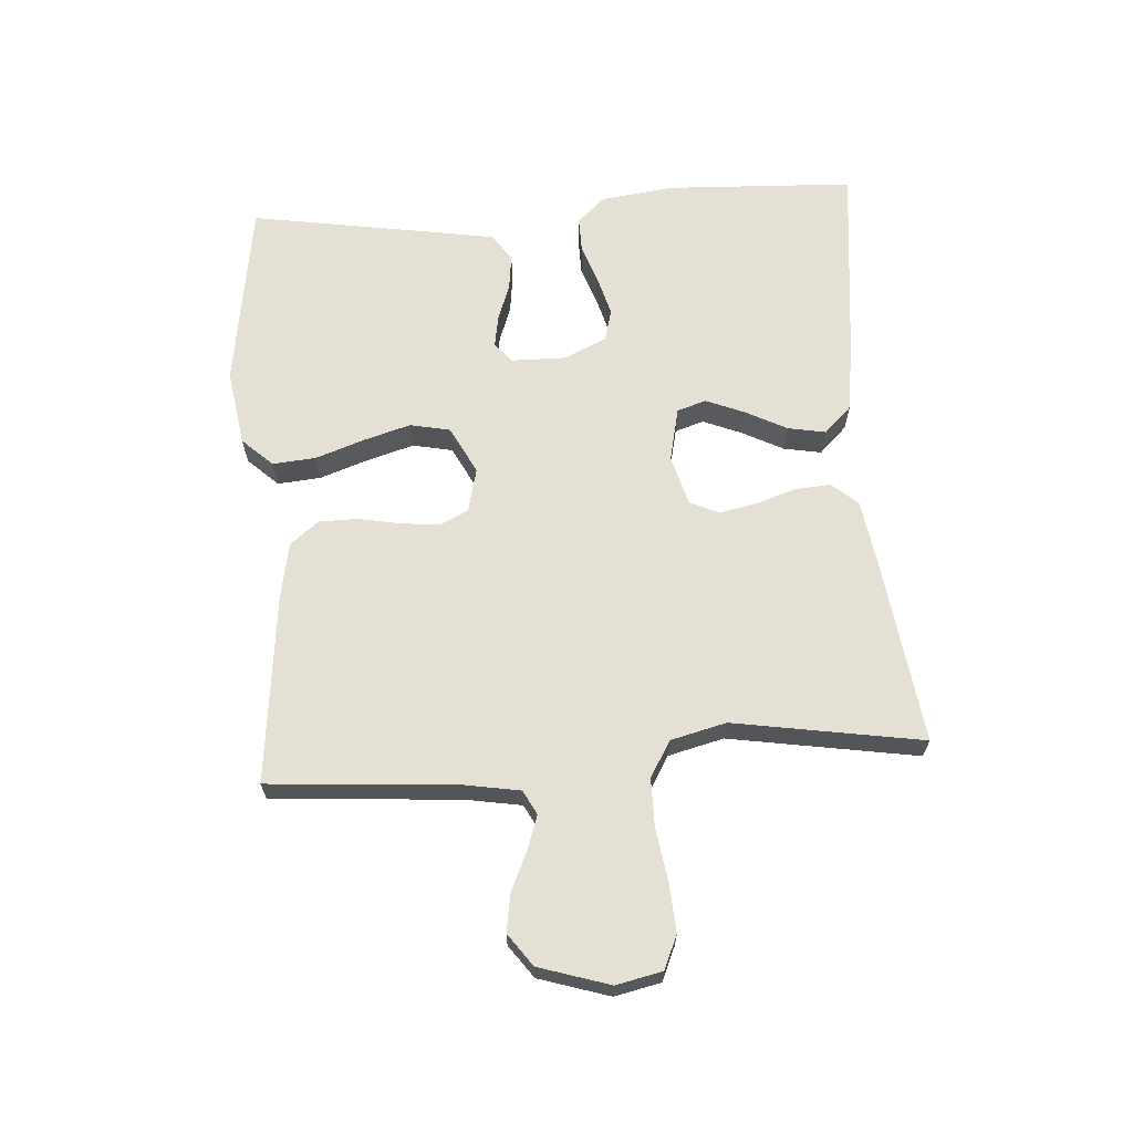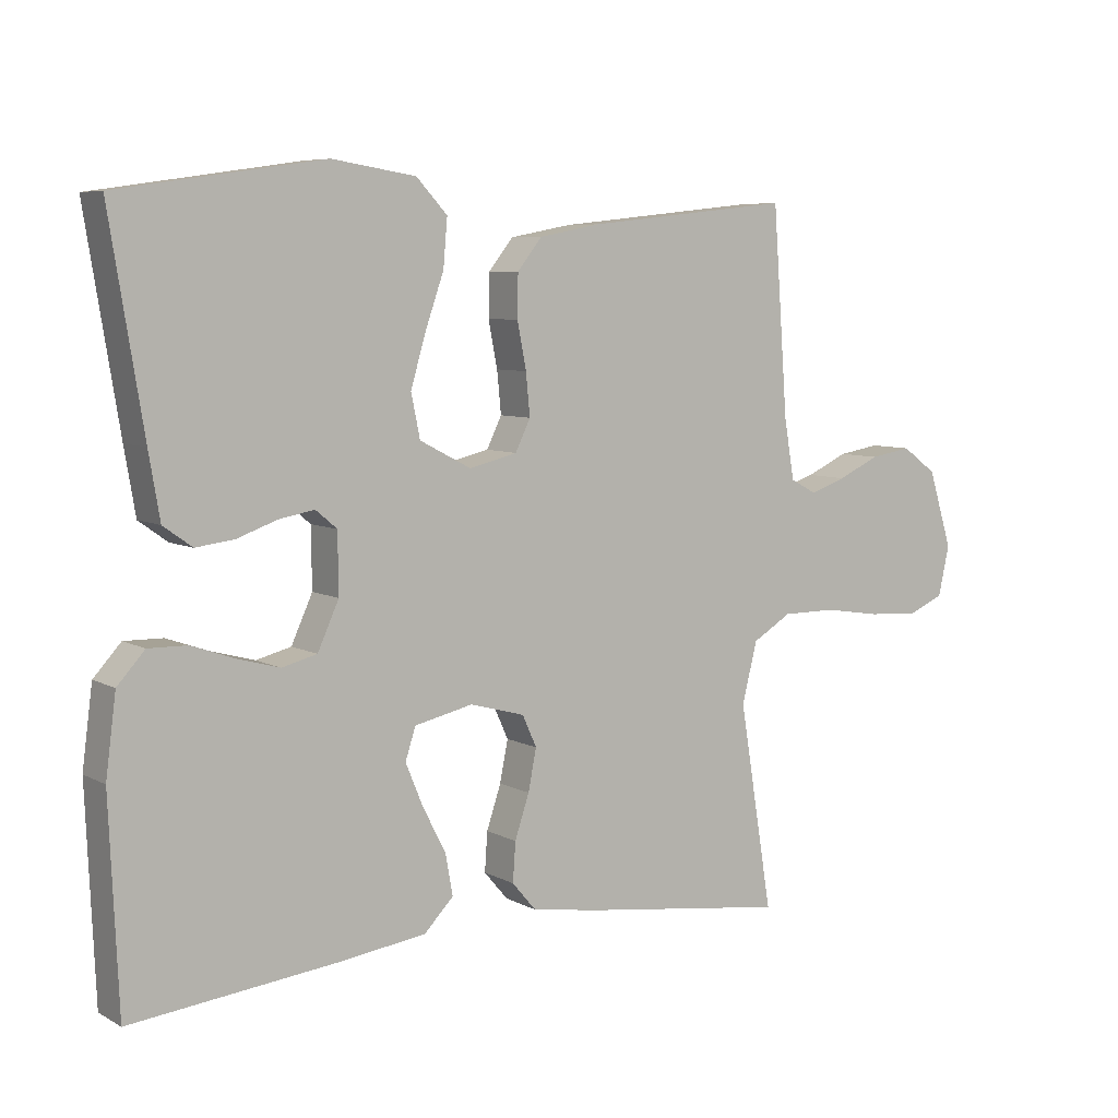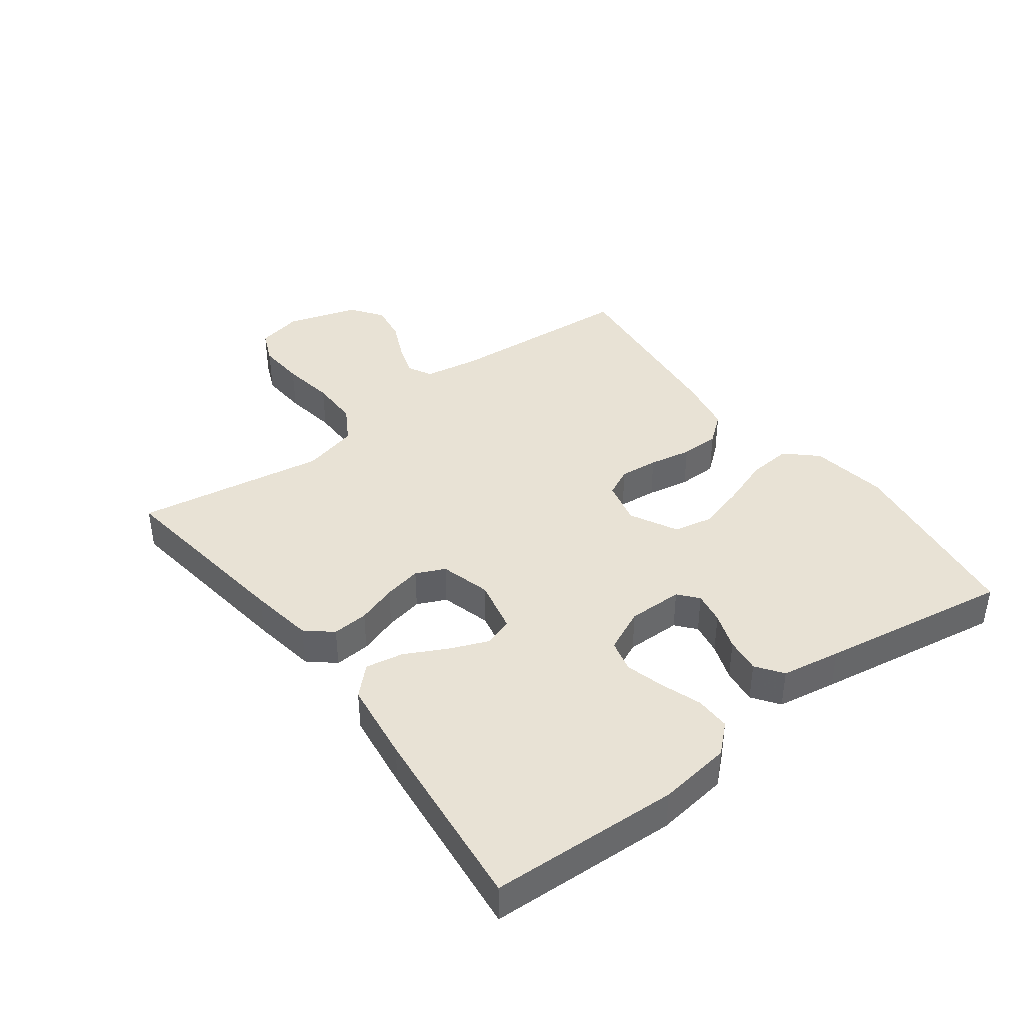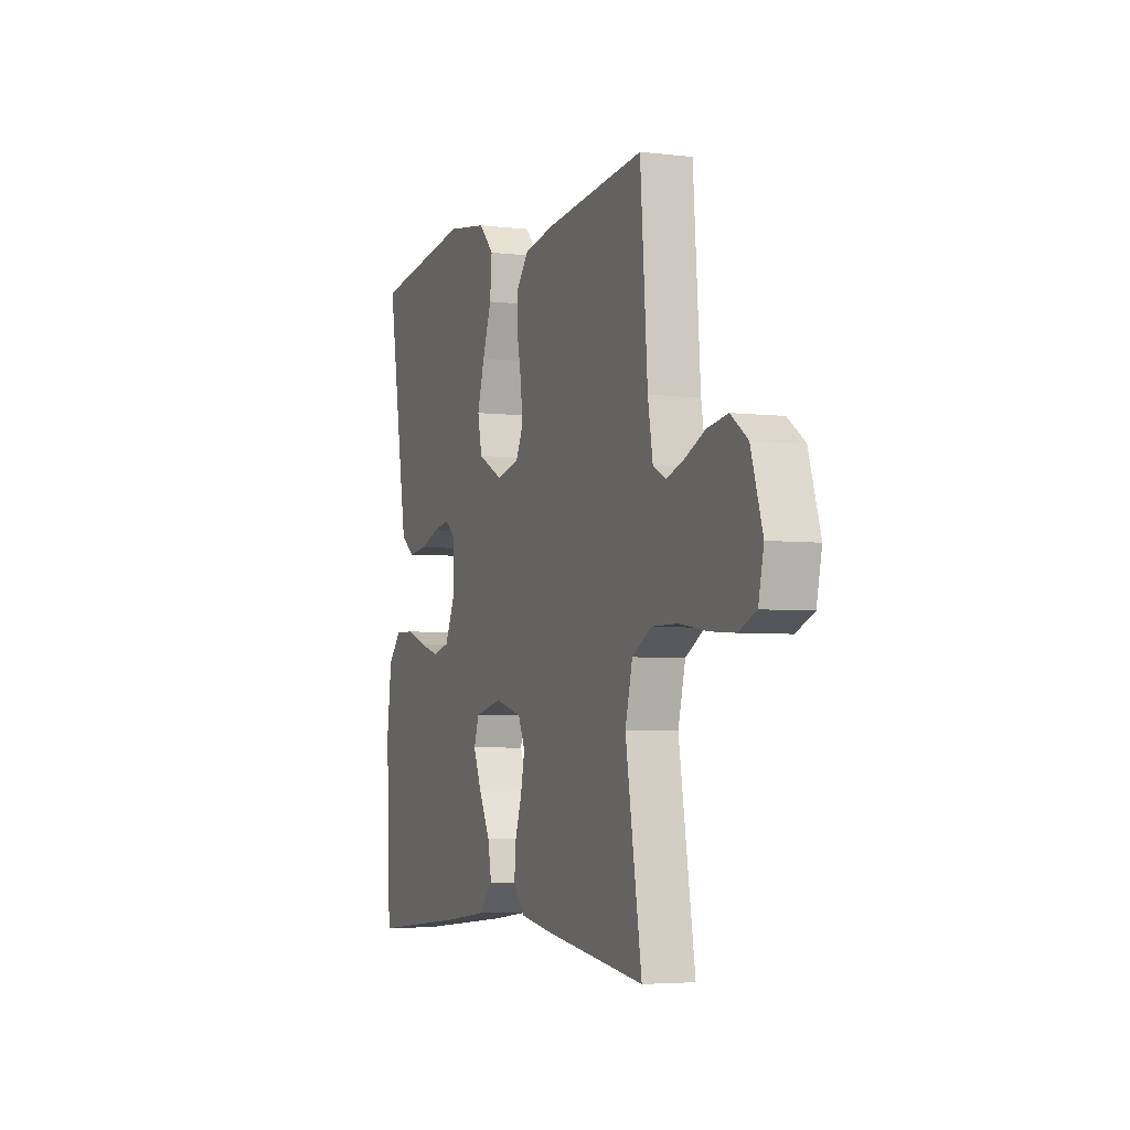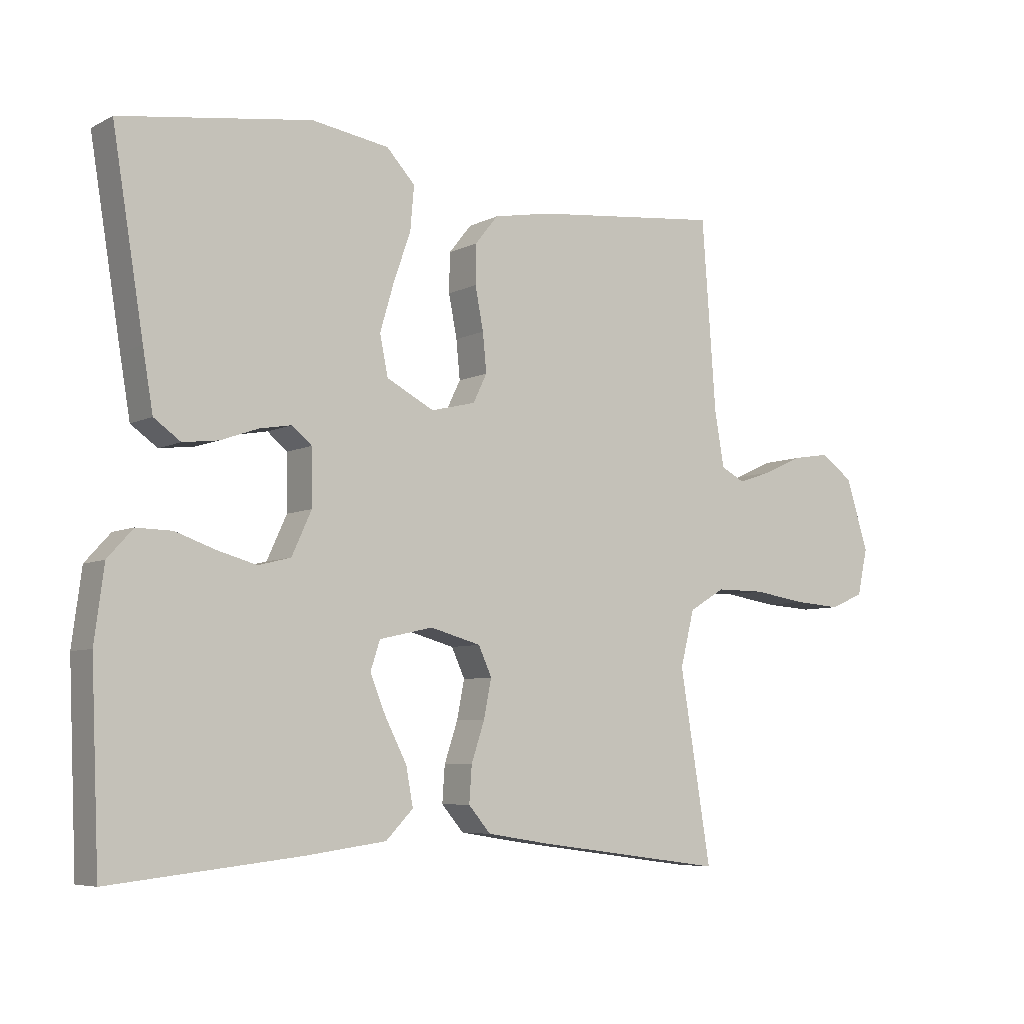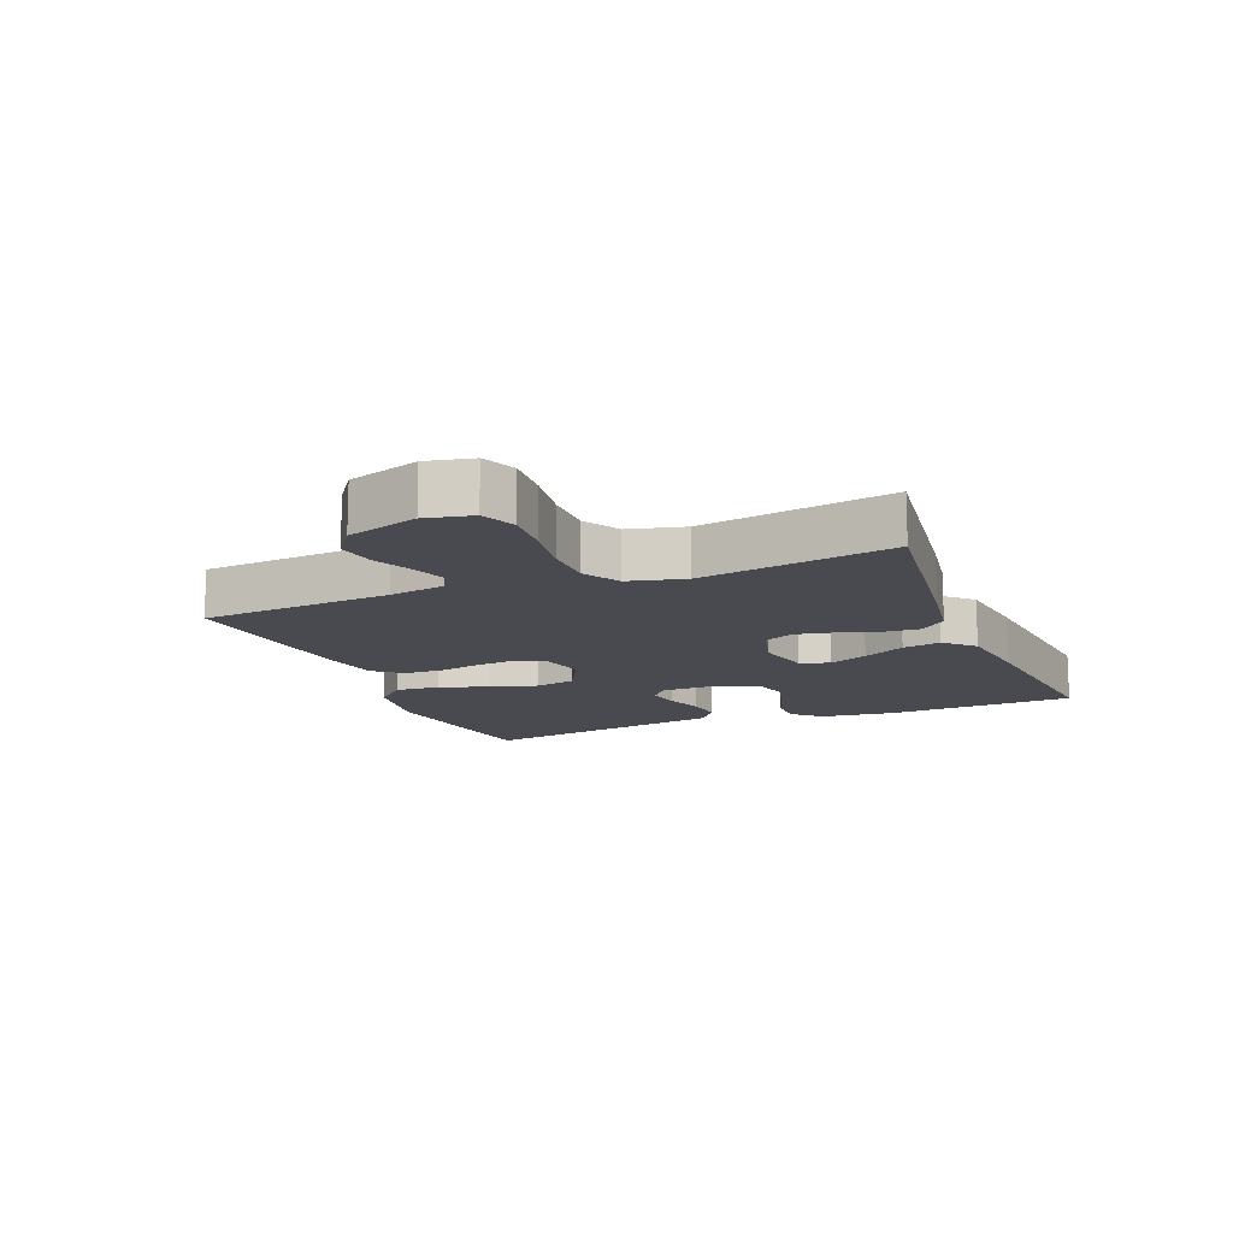
<metadata>
{"format":"obj","ext":"obj","renderer":"f3d","projection":"perspective","resolution":1024,"background":"white","views":[{"elev":65.5,"azim":86.1,"up":"+Y"},{"elev":6.8,"azim":-34.0,"up":"+Z"},{"elev":40.7,"azim":-127.0,"up":"+Y"},{"elev":-4.3,"azim":68.6,"up":"+Z"},{"elev":-6.4,"azim":-34.7,"up":"+Z"},{"elev":-13.6,"azim":112.1,"up":"+Y"}]}
</metadata>
<code>
v 0.5 0.07 0.5
v 0.522 0.07 0.2
v 0.537 0.07 0.113
v 0.575 0.07 0.093
v 0.628 0.07 0.111
v 0.689 0.07 0.139
v 0.75 0.07 0.149
v 0.801 0.07 0.112
v 0.836 0.07 0
v 0.82 0.07 -0.073
v 0.767 0.07 -0.096
v 0.692 0.07 -0.091
v 0.608 0.07 -0.078
v 0.53 0.07 -0.078
v 0.473 0.07 -0.112
v 0.451 0.07 -0.2
v 0.5 0.07 -0.5
v 0.2 0.07 -0.46
v 0.099 0.07 -0.444
v 0.064 0.07 -0.403
v 0.068 0.07 -0.346
v 0.089 0.07 -0.283
v 0.101 0.07 -0.223
v 0.08 0.07 -0.177
v 0 0.07 -0.155
v -0.085 0.07 -0.174
v -0.1 0.07 -0.22
v -0.075 0.07 -0.281
v -0.041 0.07 -0.347
v -0.03 0.07 -0.407
v -0.073 0.07 -0.451
v -0.2 0.07 -0.468
v -0.5 0.07 -0.5
v -0.513 0.07 -0.2
v -0.498 0.07 -0.085
v -0.458 0.07 -0.041
v -0.402 0.07 -0.042
v -0.339 0.07 -0.064
v -0.277 0.07 -0.081
v -0.226 0.07 -0.068
v -0.195 0.07 0
v -0.196 0.07 0.087
v -0.227 0.07 0.113
v -0.278 0.07 0.104
v -0.337 0.07 0.083
v -0.393 0.07 0.076
v -0.435 0.07 0.106
v -0.451 0.07 0.2
v -0.5 0.07 0.5
v -0.2 0.07 0.544
v -0.078 0.07 0.525
v -0.033 0.07 0.477
v -0.039 0.07 0.408
v -0.066 0.07 0.331
v -0.088 0.07 0.256
v -0.075 0.07 0.193
v 0 0.07 0.154
v 0.07 0.07 0.171
v 0.092 0.07 0.216
v 0.086 0.07 0.277
v 0.073 0.07 0.344
v 0.074 0.07 0.406
v 0.11 0.07 0.451
v 0.2 0.07 0.468
v 0.5 0 0.5
v 0.522 0 0.2
v 0.537 0 0.113
v 0.575 0 0.093
v 0.628 0 0.111
v 0.689 0 0.139
v 0.75 0 0.149
v 0.801 0 0.112
v 0.836 0 0
v 0.82 0 -0.073
v 0.767 0 -0.096
v 0.692 0 -0.091
v 0.608 0 -0.078
v 0.53 0 -0.078
v 0.473 0 -0.112
v 0.451 0 -0.2
v 0.5 0 -0.5
v 0.2 0 -0.46
v 0.099 0 -0.444
v 0.064 0 -0.403
v 0.068 0 -0.346
v 0.089 0 -0.283
v 0.101 0 -0.223
v 0.08 0 -0.177
v 0 0 -0.155
v -0.085 0 -0.174
v -0.1 0 -0.22
v -0.075 0 -0.281
v -0.041 0 -0.347
v -0.03 0 -0.407
v -0.073 0 -0.451
v -0.2 0 -0.468
v -0.5 0 -0.5
v -0.513 0 -0.2
v -0.498 0 -0.085
v -0.458 0 -0.041
v -0.402 0 -0.042
v -0.339 0 -0.064
v -0.277 0 -0.081
v -0.226 0 -0.068
v -0.195 0 0
v -0.196 0 0.087
v -0.227 0 0.113
v -0.278 0 0.104
v -0.337 0 0.083
v -0.393 0 0.076
v -0.435 0 0.106
v -0.451 0 0.2
v -0.5 0 0.5
v -0.2 0 0.544
v -0.078 0 0.525
v -0.033 0 0.477
v -0.039 0 0.408
v -0.066 0 0.331
v -0.088 0 0.256
v -0.075 0 0.193
v 0 0 0.154
v 0.07 0 0.171
v 0.092 0 0.216
v 0.086 0 0.277
v 0.073 0 0.344
v 0.074 0 0.406
v 0.11 0 0.451
v 0.2 0 0.468
f 63 64 1 2
f 60 61 62 63
f 59 60 63 2
f 58 59 2 3
f 57 58 3 4
f 51 52 53 54
f 51 54 55
f 50 51 55
f 49 50 55 56
f 47 48 49 56
f 44 45 46 47
f 43 44 47 56
f 35 36 37 38
f 35 38 39
f 34 35 39
f 33 34 39 40
f 31 32 33 40
f 28 29 30 31
f 27 28 31 40
f 19 20 21 22
f 19 22 23
f 16 17 18 19
f 15 16 19 23
f 14 15 23 24
f 10 11 12 13
f 10 13 14
f 9 10 14
f 5 6 7 8
f 4 5 8 9
f 57 4 9 14
f 42 43 56 57
f 41 42 57 14
f 26 27 40 41
f 25 26 41
f 14 24 25 41
f 66 65 128 127
f 127 126 125 124
f 66 127 124 123
f 67 66 123 122
f 68 67 122 121
f 118 117 116 115
f 119 118 115
f 119 115 114
f 120 119 114 113
f 120 113 112 111
f 111 110 109 108
f 120 111 108 107
f 102 101 100 99
f 103 102 99
f 103 99 98
f 104 103 98 97
f 104 97 96 95
f 95 94 93 92
f 104 95 92 91
f 86 85 84 83
f 87 86 83
f 83 82 81 80
f 87 83 80 79
f 88 87 79 78
f 77 76 75 74
f 78 77 74
f 78 74 73
f 72 71 70 69
f 73 72 69 68
f 78 73 68 121
f 121 120 107 106
f 78 121 106 105
f 105 104 91 90
f 105 90 89
f 105 89 88 78
f 1 65 66 2
f 2 66 67 3
f 3 67 68 4
f 4 68 69 5
f 5 69 70 6
f 6 70 71 7
f 7 71 72 8
f 8 72 73 9
f 9 73 74 10
f 10 74 75 11
f 11 75 76 12
f 12 76 77 13
f 13 77 78 14
f 14 78 79 15
f 15 79 80 16
f 16 80 81 17
f 17 81 82 18
f 18 82 83 19
f 19 83 84 20
f 20 84 85 21
f 21 85 86 22
f 22 86 87 23
f 23 87 88 24
f 24 88 89 25
f 25 89 90 26
f 26 90 91 27
f 27 91 92 28
f 28 92 93 29
f 29 93 94 30
f 30 94 95 31
f 31 95 96 32
f 32 96 97 33
f 33 97 98 34
f 34 98 99 35
f 35 99 100 36
f 36 100 101 37
f 37 101 102 38
f 38 102 103 39
f 39 103 104 40
f 40 104 105 41
f 41 105 106 42
f 42 106 107 43
f 43 107 108 44
f 44 108 109 45
f 45 109 110 46
f 46 110 111 47
f 47 111 112 48
f 48 112 113 49
f 49 113 114 50
f 50 114 115 51
f 51 115 116 52
f 52 116 117 53
f 53 117 118 54
f 54 118 119 55
f 55 119 120 56
f 56 120 121 57
f 57 121 122 58
f 58 122 123 59
f 59 123 124 60
f 60 124 125 61
f 61 125 126 62
f 62 126 127 63
f 63 127 128 64
f 64 128 65 1

</code>
